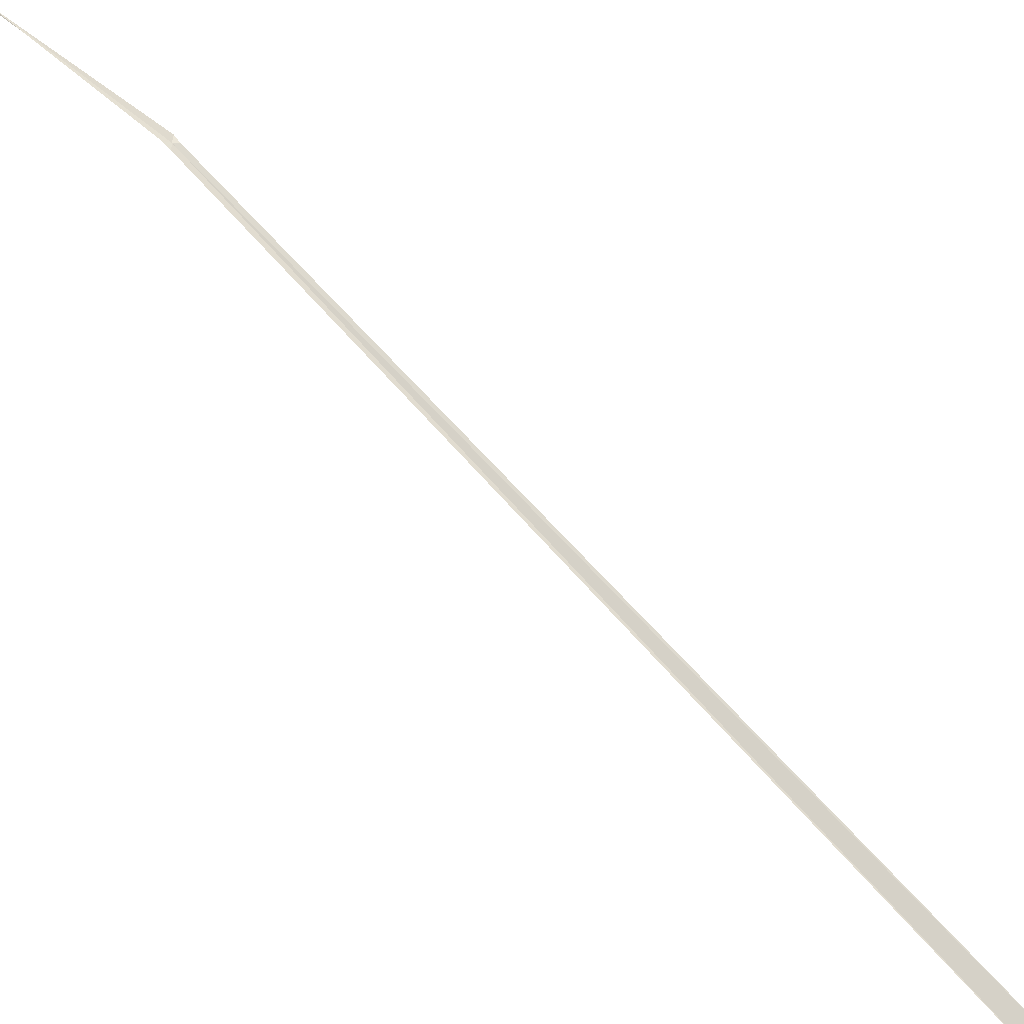
<metadata>
{"format":"obj","ext":"obj","renderer":"f3d","projection":"perspective","resolution":1024,"background":"white","views":[{"elev":53.7,"azim":159.8,"up":"+Z"}]}
</metadata>
<code>
v 101.4 63.61 26.78
v 101.5 63.55 26.78
v 101.5 63.71 26.76
v 103.1 58.91 25.82
v 103 59.11 25.88
v 94.39 77.27 20.68
v 101.4 63.49 26.78
v 94.28 76.79 20.93
v 101.3 63.63 26.76
f 1 3 2
f 1 5 4
f 1 2 5
f 1 6 3
f 1 8 6
f 1 9 8
f 1 7 9
f 1 4 7

</code>
